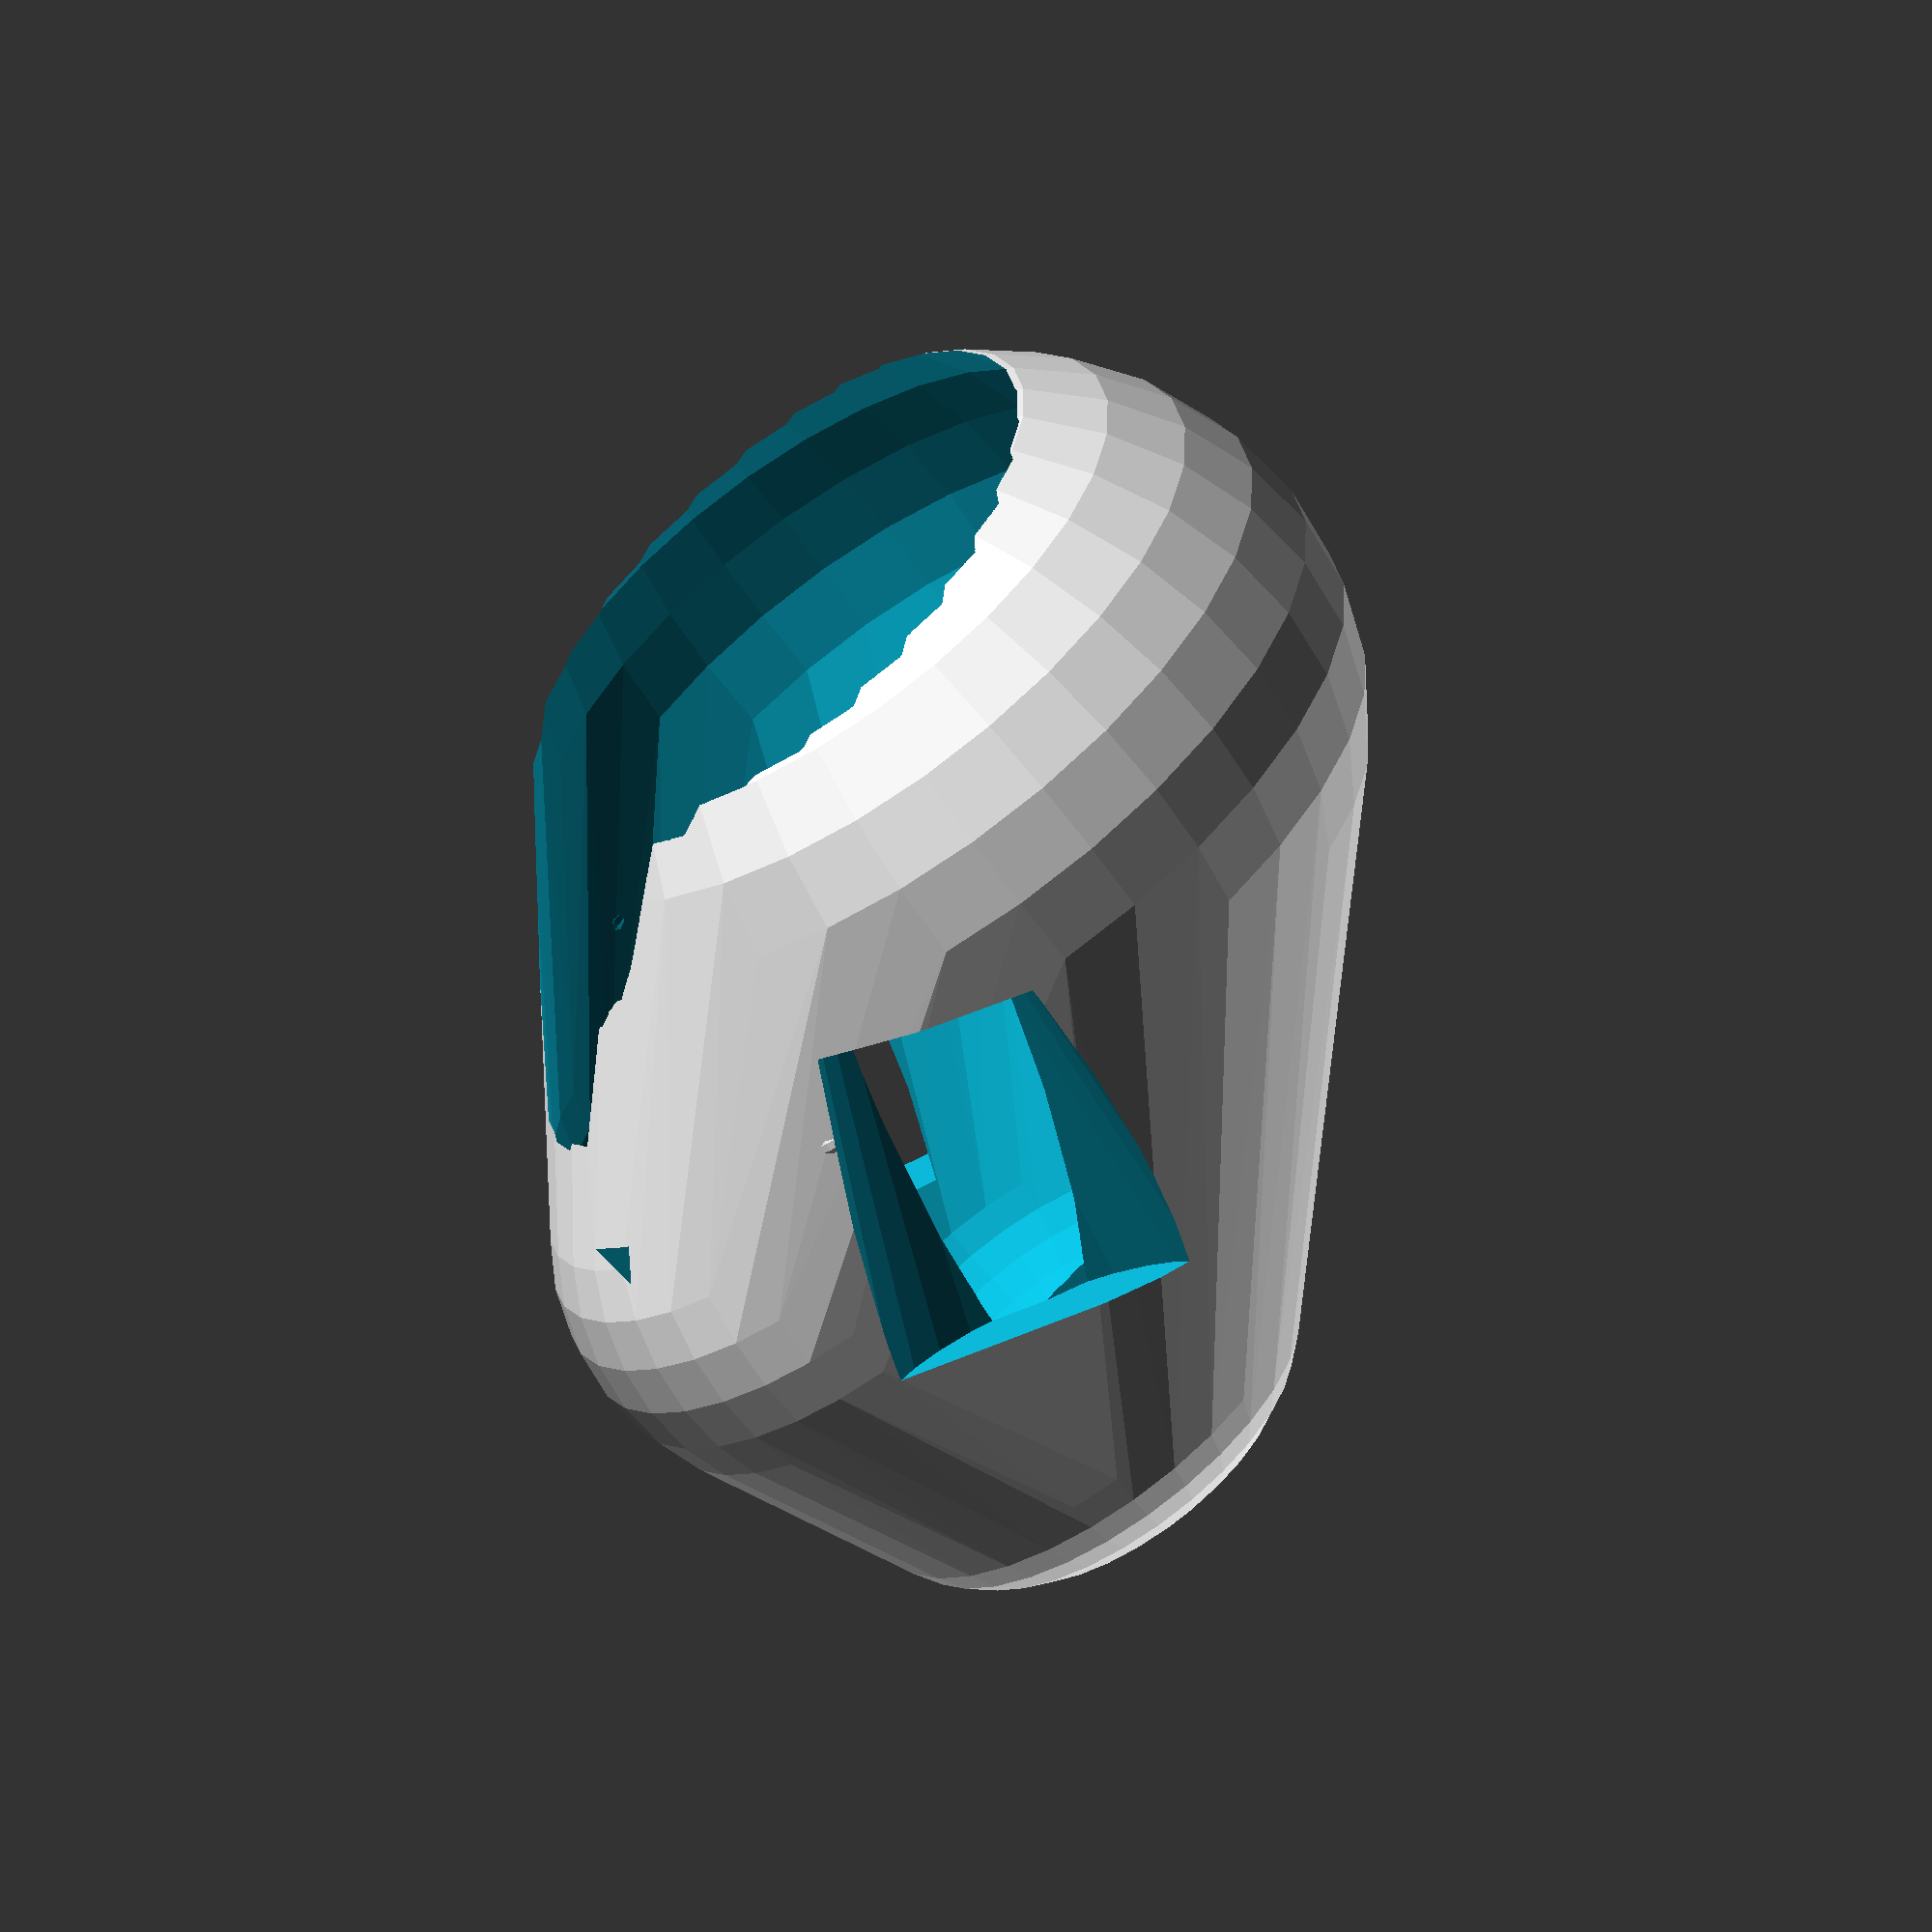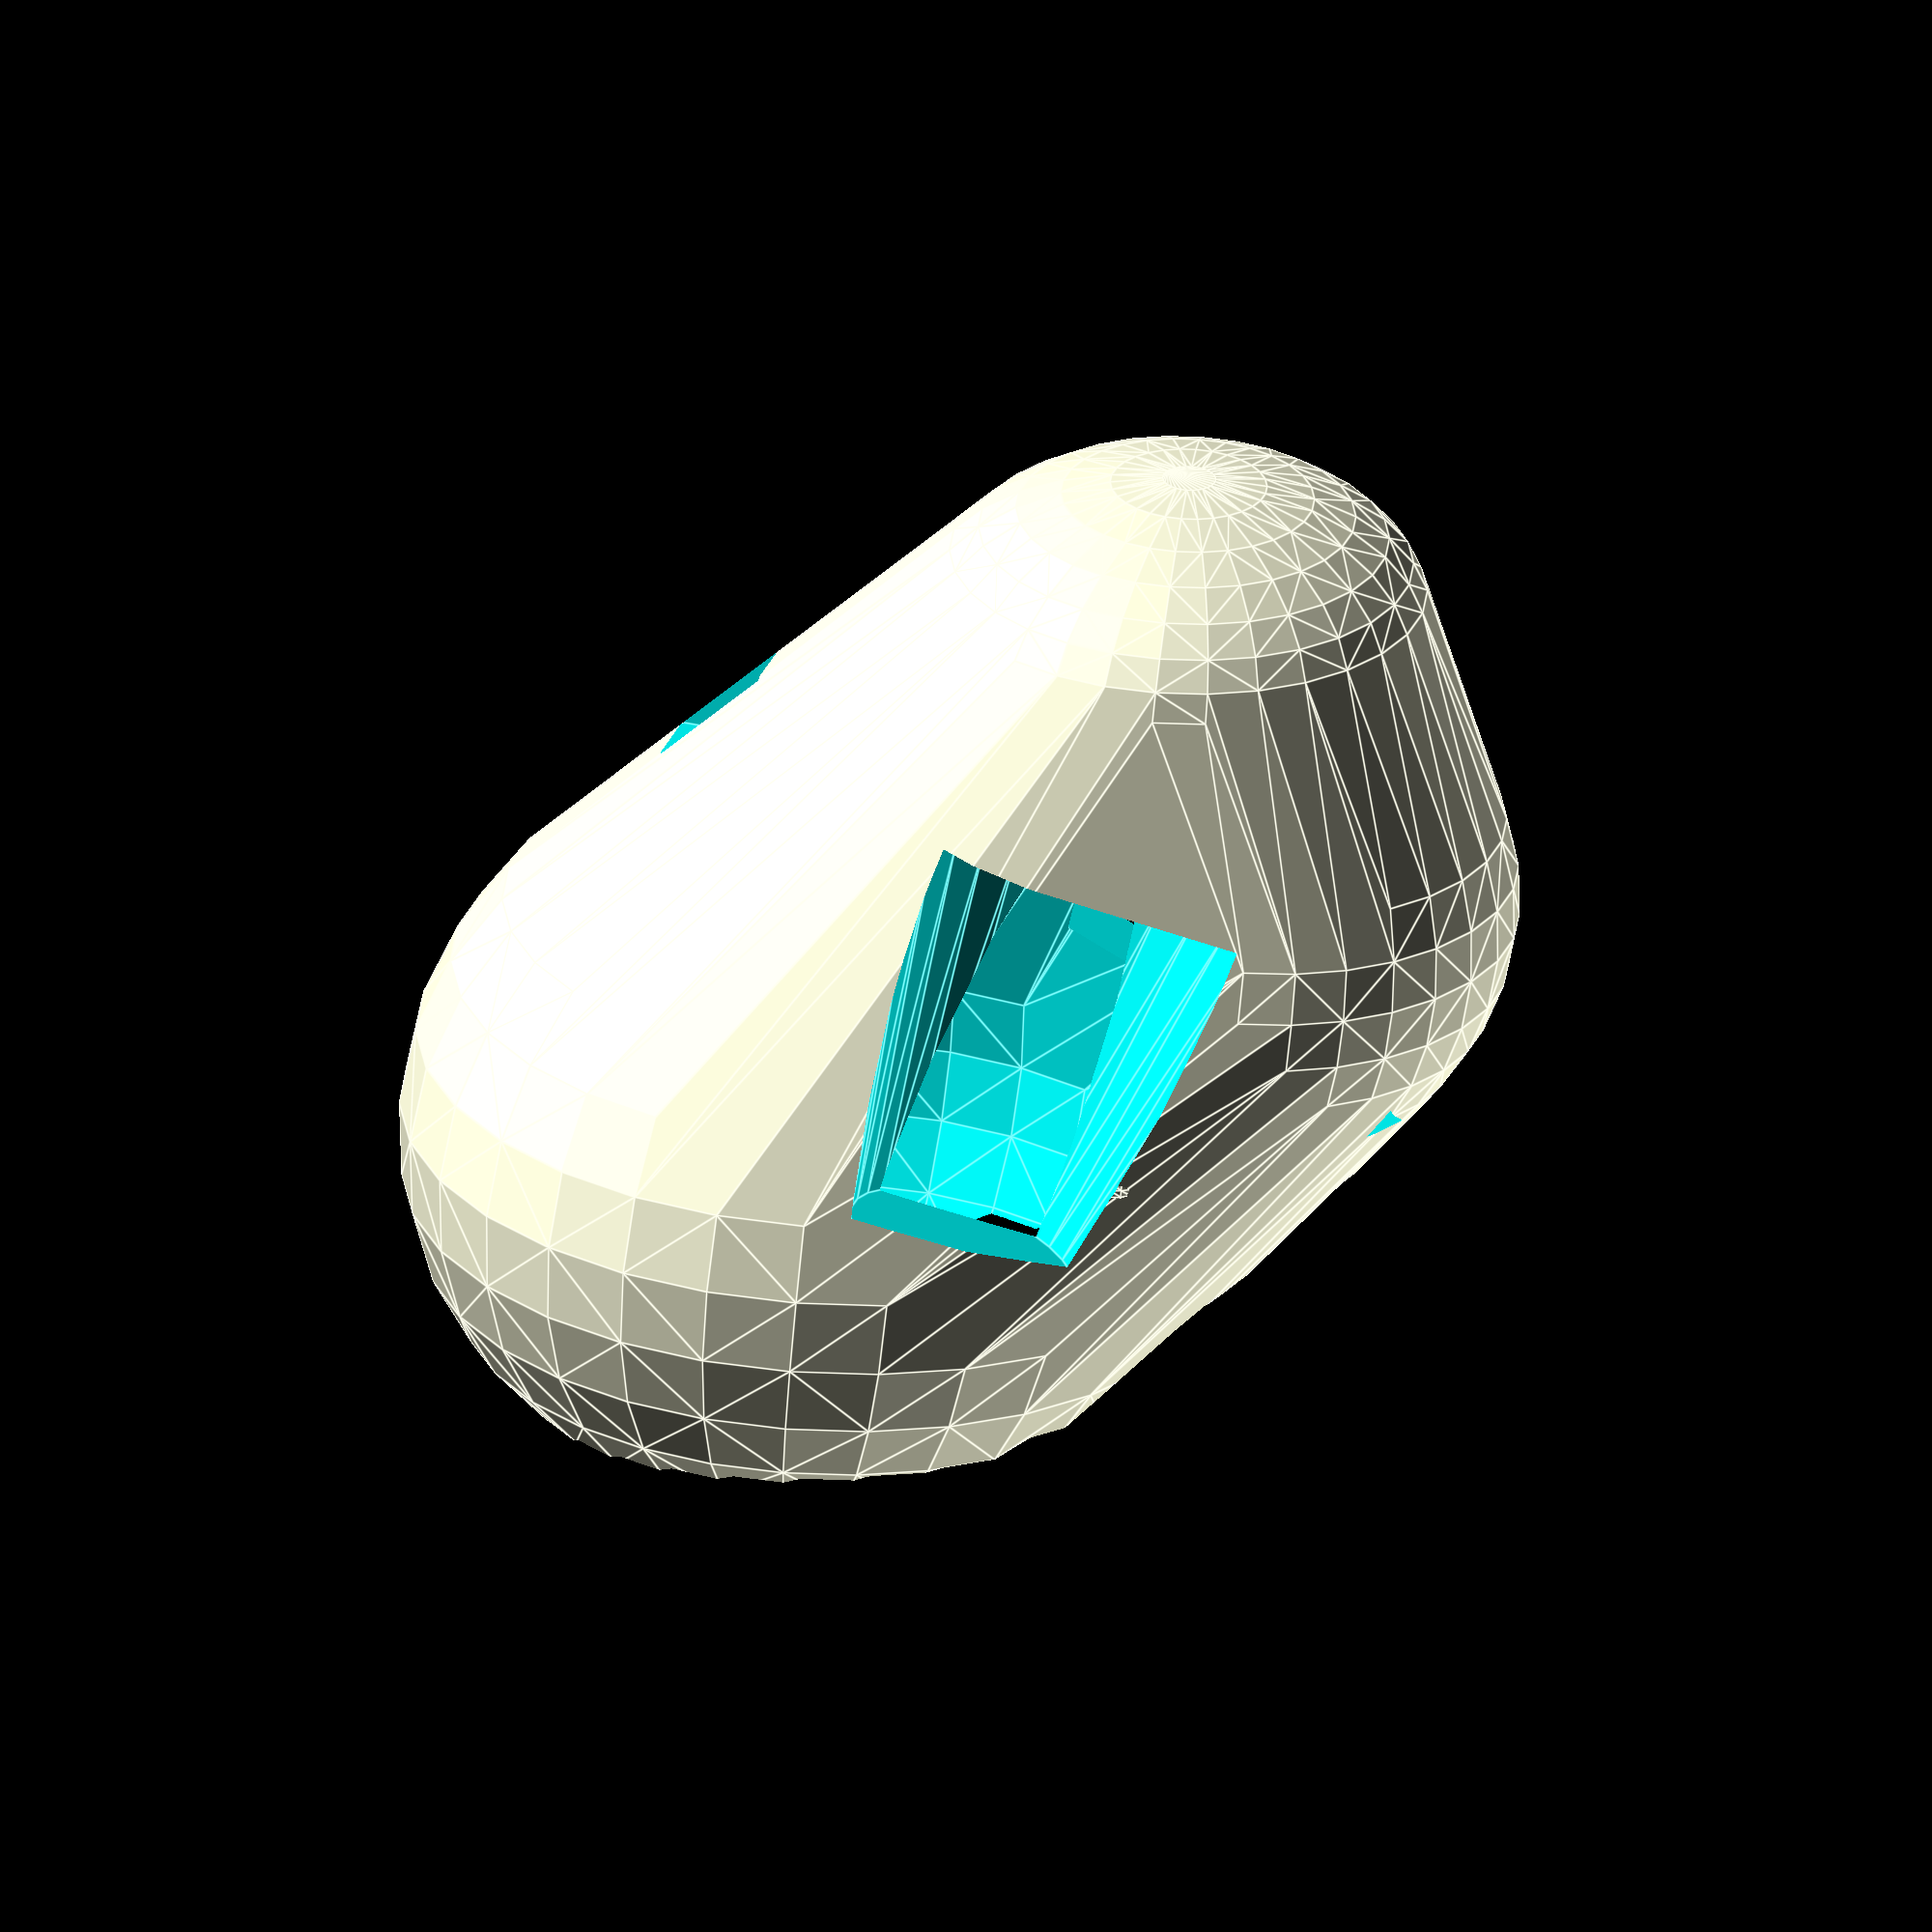
<openscad>
// Goblin Skull Framework - Anatomically Inspired Design
// Focus on proper skull-like proportions with component mounting

module goblin_skull_framework() {
    // Key dimensions from P32 specification
    eye_spacing = 76.2;  // 3.0 INCH
    skull_width = 106.7;   // eye_spacing * 1.4
    skull_length = 99.1;   // eye_spacing * 1.3  
    skull_height = 83.8;   // eye_spacing * 1.1
    wall_thickness = 3.0;
    
    difference() {
        // Outer skull shape
        skull_exterior();
        
        // Interior cavity
        translate([0, 0, 10])
            scale([0.85, 0.85, 0.9])
                skull_exterior();
        
        // Component mounting holes
        component_cutouts();
    }
}

module skull_exterior() {
    hull() {
        // Cranium (main skull dome)
        translate([0, -10, 25])
            scale([1.0, 0.8, 0.7])
                sphere(d=90);
                
        // Facial area (forward projection)
        translate([0, 25, 0])
            scale([0.8, 0.6, 0.6])
                sphere(d=70);
        
        // Lower jaw area
        translate([0, 15, -25])
            scale([0.9, 0.7, 0.4])
                sphere(d=60);
    }
    
    // Brow ridges (goblin characteristic)
    for(side = [-1, 1]) {
        translate([side * 25, 20, 15])
            scale([0.7, 0.4, 0.3])
                sphere(d=20);
    }
}

module component_cutouts() {
    // Eye sockets (anatomical shape)
    for(side = [-1, 1]) {
        translate([side * 38.1, 17.78, -8.89]) {  // From JSON coordinates
            rotate([15, 0, 0])
                cylinder(h=30, d1=32, d2=20);
        }
    }
    
    // Nasal cavity (sensor mount)
    translate([0, 30, 6.35]) {  // Nose position from JSON
        cube([25, 20, 15], center=true);
    }
    
    // Mouth opening (display mount) 
    translate([0, 10, -26.67]) {  // Mouth position adjusted
        cylinder(h=15, d=25);
    }
    
    // Wiring channels
    translate([0, 0, -10])
        cube([8, 80, 8], center=true);
}

goblin_skull_framework();
</openscad>
<views>
elev=247.8 azim=70.9 roll=143.9 proj=o view=solid
elev=69.0 azim=256.3 roll=174.8 proj=o view=edges
</views>
